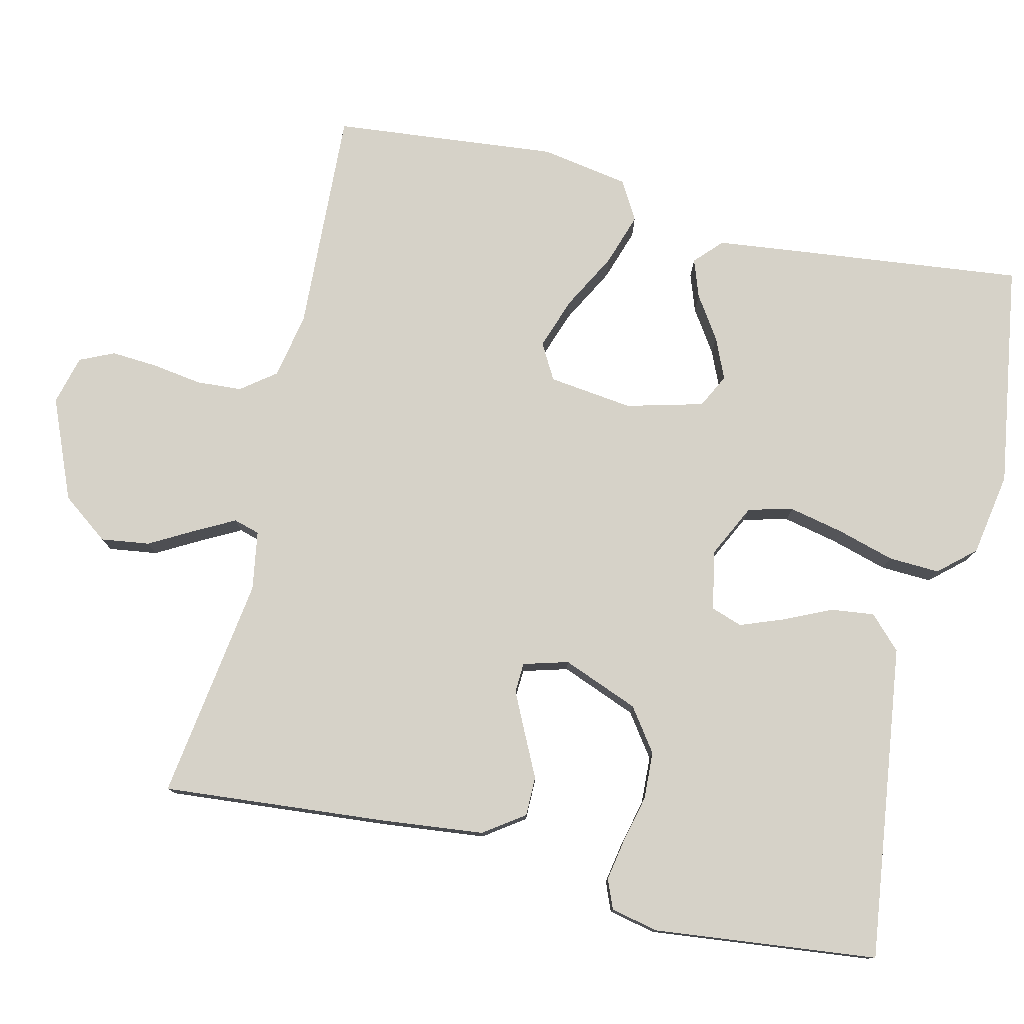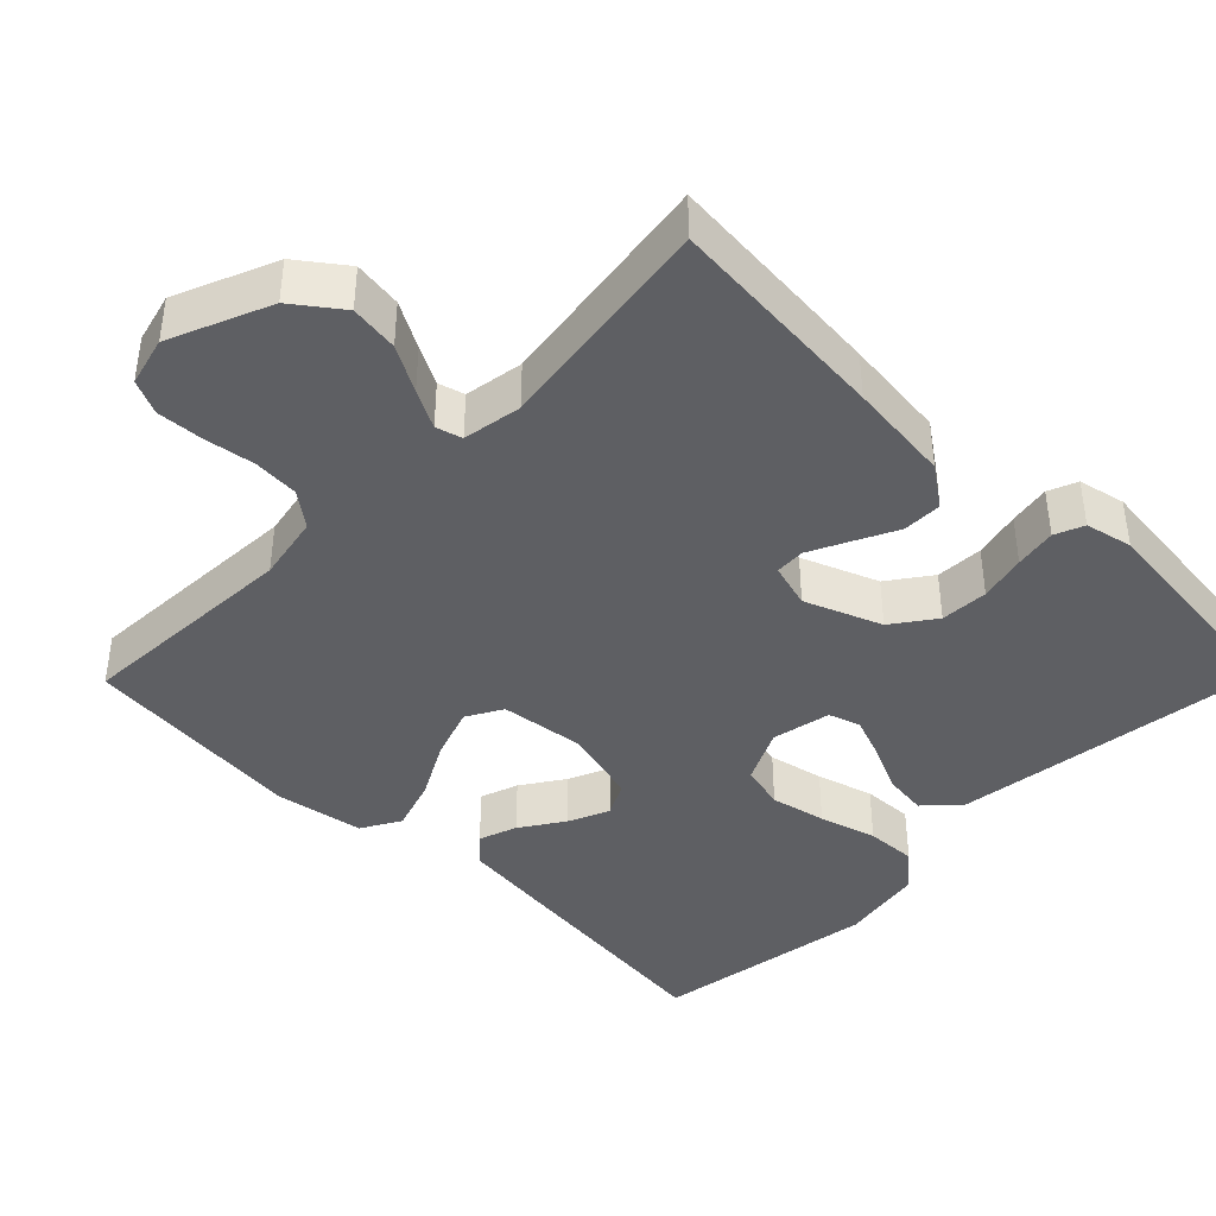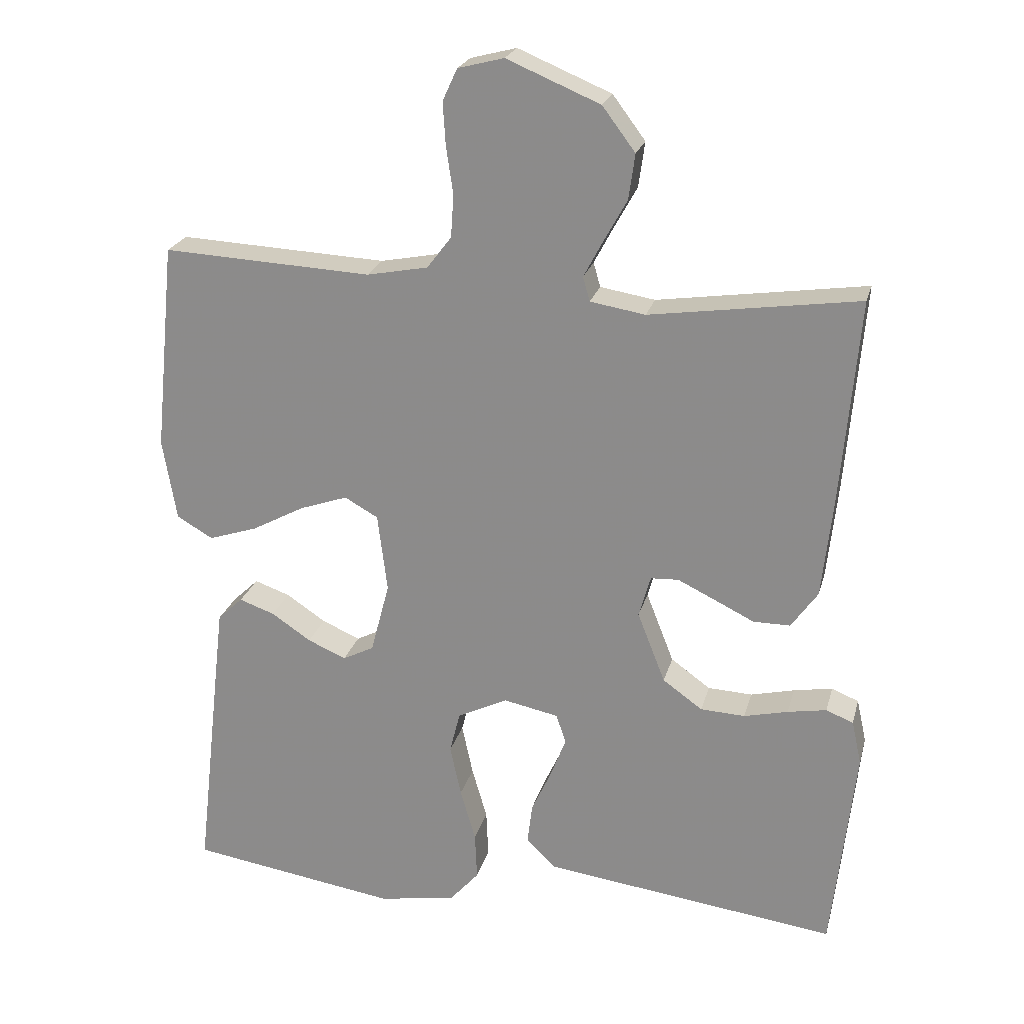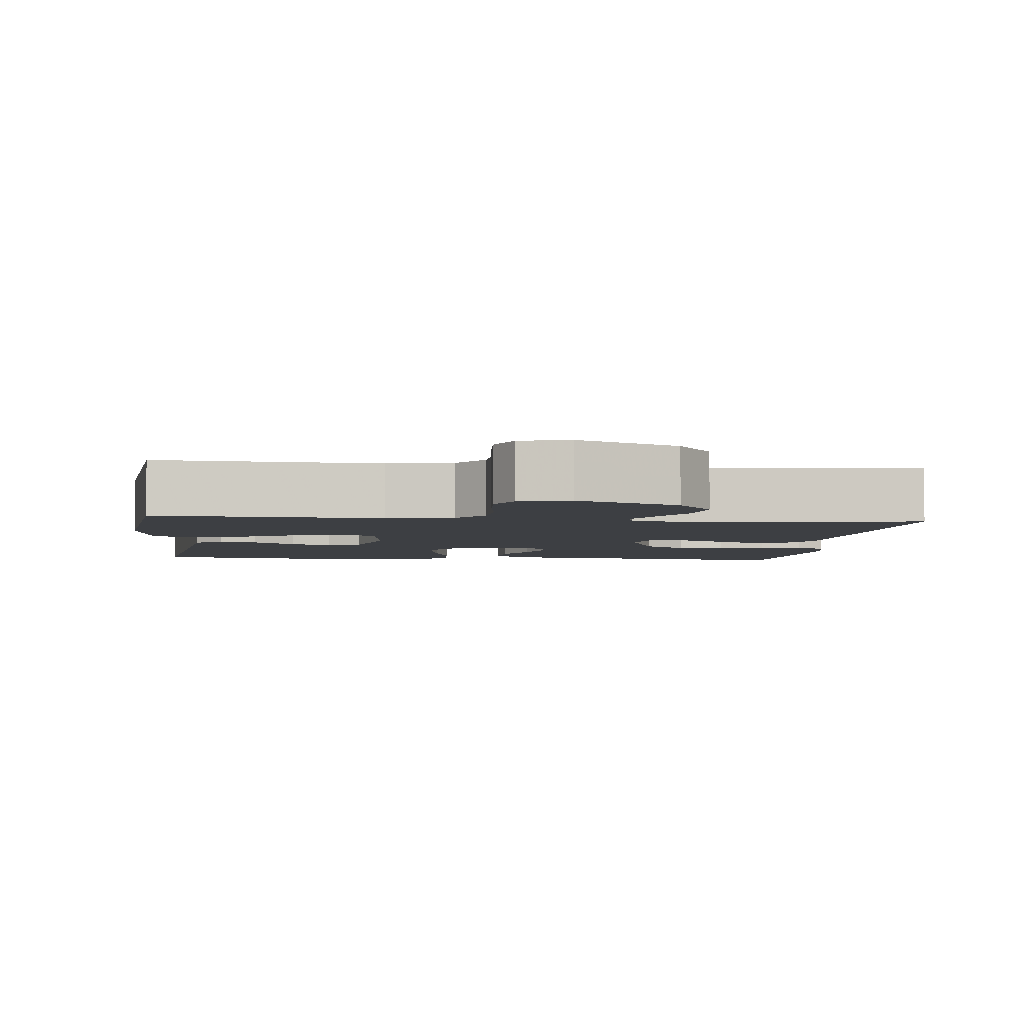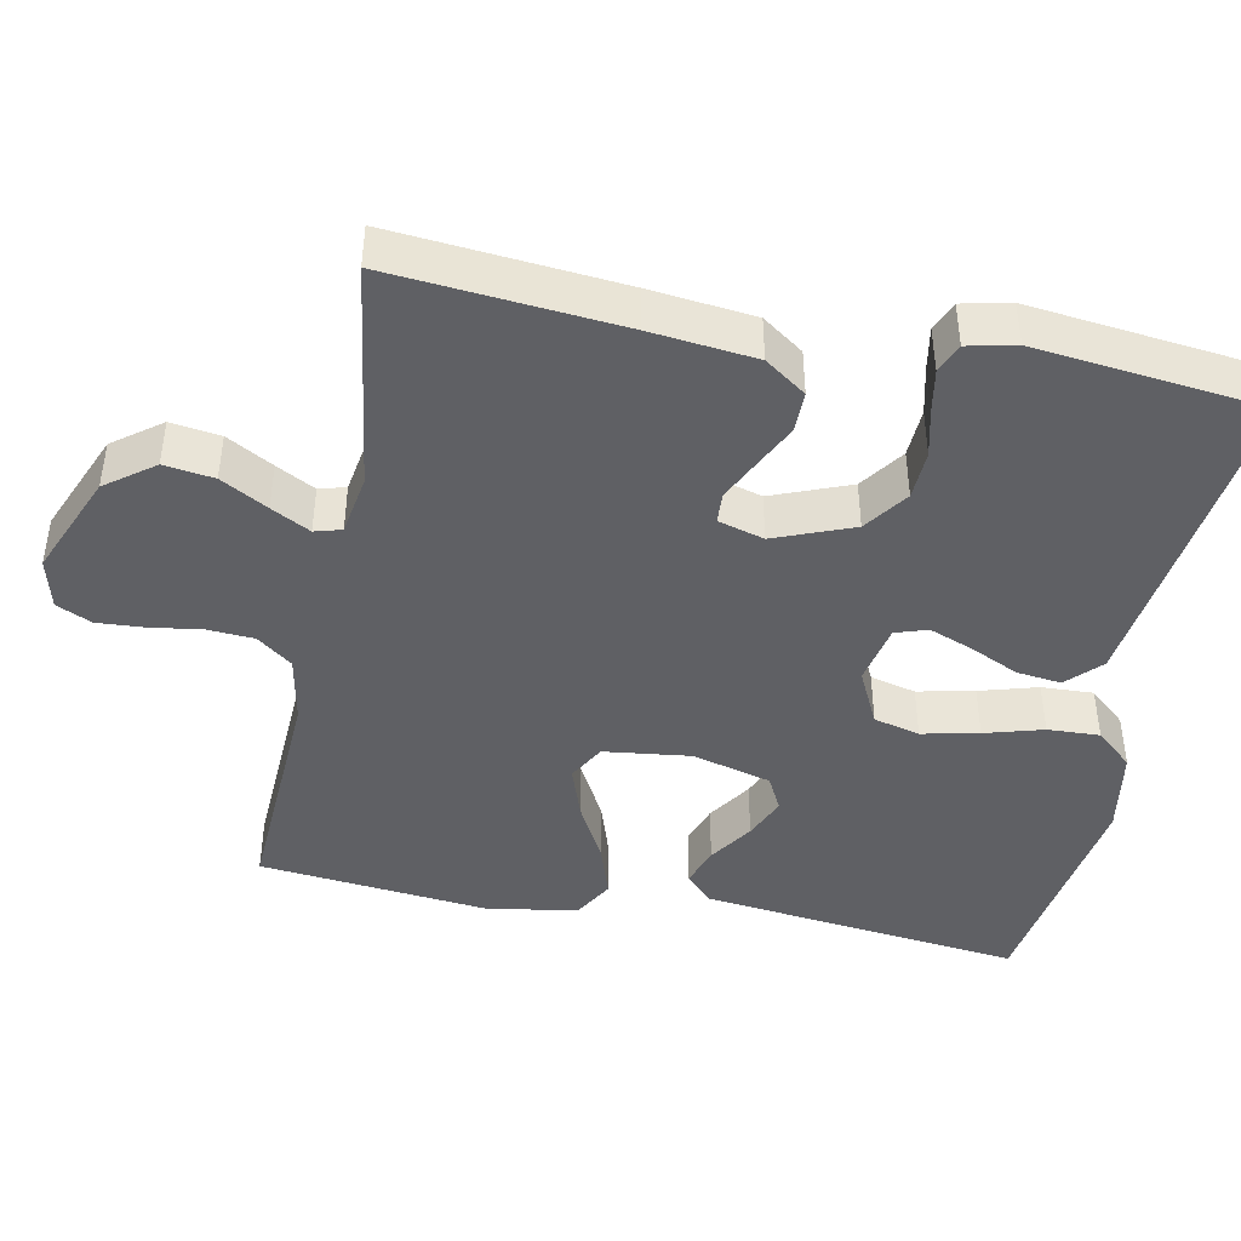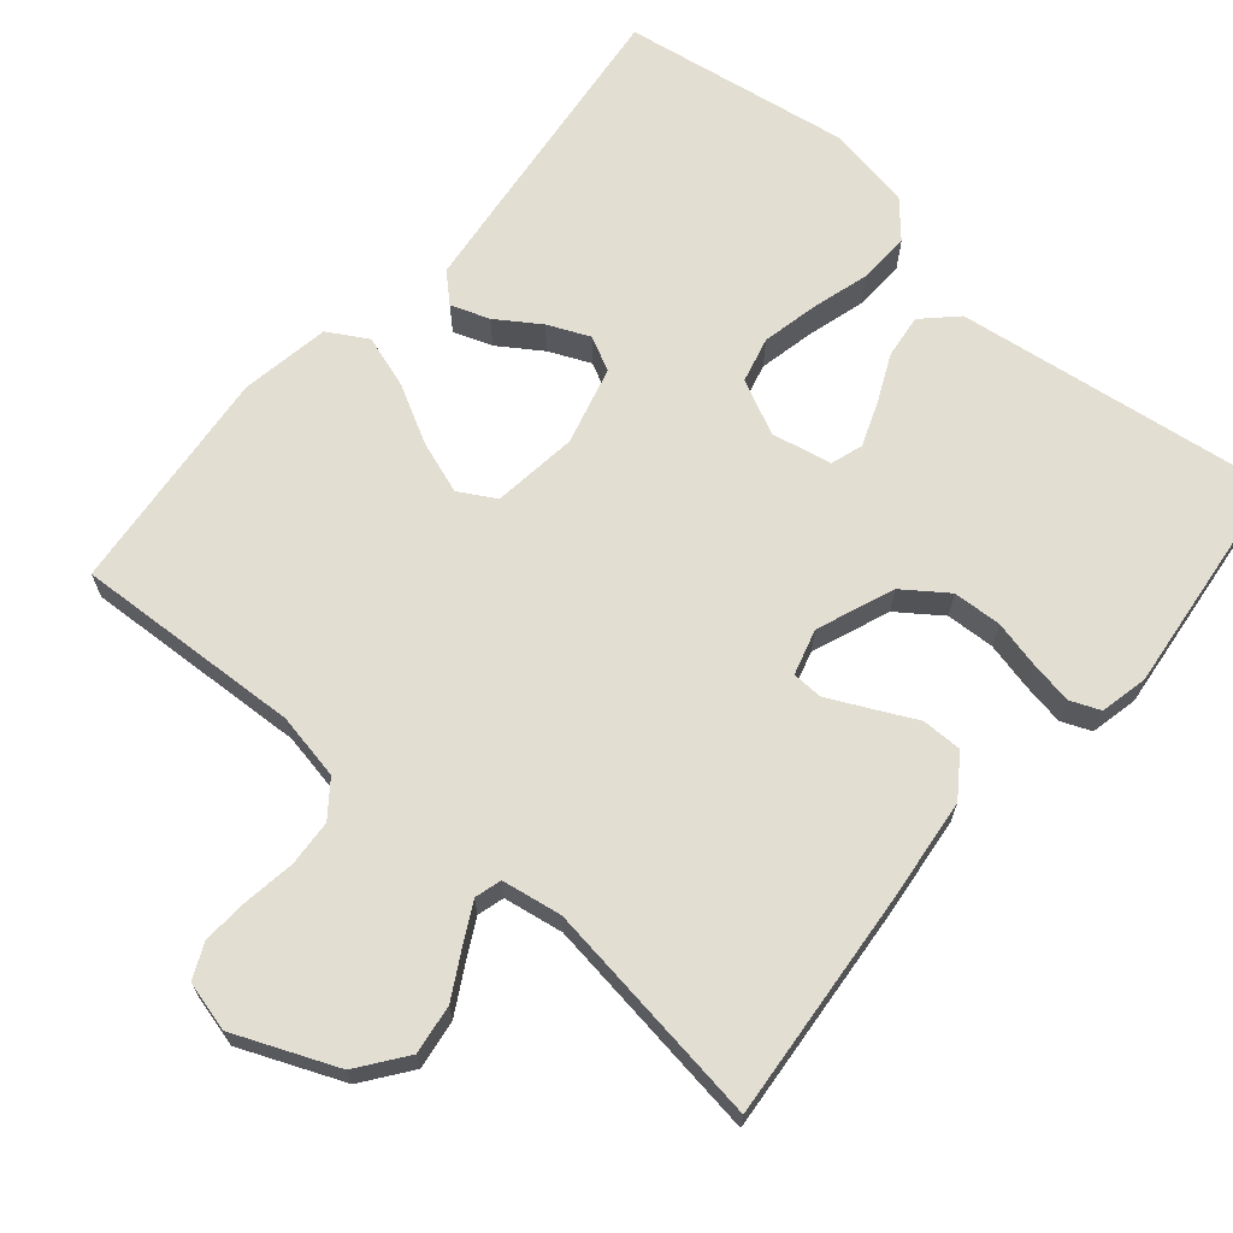
<metadata>
{"format":"obj","ext":"obj","renderer":"f3d","projection":"perspective","resolution":1024,"background":"white","views":[{"elev":78.0,"azim":103.3,"up":"+Y"},{"elev":-41.4,"azim":45.5,"up":"+Y"},{"elev":22.9,"azim":14.0,"up":"+Z"},{"elev":-4.1,"azim":-6.2,"up":"+Y"},{"elev":-43.9,"azim":78.7,"up":"+Y"},{"elev":67.5,"azim":40.3,"up":"+Y"}]}
</metadata>
<code>
v -0.5 0.07 0.5
v -0.2 0.07 0.485
v -0.112 0.07 0.502
v -0.077 0.07 0.548
v -0.073 0.07 0.609
v -0.083 0.07 0.676
v -0.087 0.07 0.738
v -0.066 0.07 0.784
v 0 0.07 0.801
v 0.134 0.07 0.745
v 0.181 0.07 0.682
v 0.172 0.07 0.617
v 0.138 0.07 0.556
v 0.111 0.07 0.505
v 0.121 0.07 0.47
v 0.2 0.07 0.457
v 0.5 0.07 0.5
v 0.474 0.07 0.2
v 0.459 0.07 0.062
v 0.421 0.07 0.008
v 0.368 0.07 0.008
v 0.311 0.07 0.036
v 0.257 0.07 0.062
v 0.217 0.07 0.06
v 0.2 0.07 0
v 0.24 0.07 -0.102
v 0.297 0.07 -0.143
v 0.361 0.07 -0.146
v 0.424 0.07 -0.131
v 0.48 0.07 -0.121
v 0.519 0.07 -0.137
v 0.533 0.07 -0.2
v 0.5 0.07 -0.5
v 0.2 0.07 -0.461
v 0.078 0.07 -0.445
v 0.035 0.07 -0.403
v 0.042 0.07 -0.345
v 0.071 0.07 -0.282
v 0.093 0.07 -0.224
v 0.079 0.07 -0.182
v 0 0.07 -0.166
v -0.072 0.07 -0.201
v -0.087 0.07 -0.261
v -0.071 0.07 -0.335
v -0.049 0.07 -0.411
v -0.046 0.07 -0.479
v -0.088 0.07 -0.527
v -0.2 0.07 -0.546
v -0.5 0.07 -0.5
v -0.466 0.07 -0.2
v -0.452 0.07 -0.08
v -0.416 0.07 -0.046
v -0.365 0.07 -0.064
v -0.308 0.07 -0.102
v -0.253 0.07 -0.126
v -0.208 0.07 -0.103
v -0.181 0.07 0
v -0.195 0.07 0.113
v -0.243 0.07 0.14
v -0.312 0.07 0.116
v -0.388 0.07 0.075
v -0.458 0.07 0.052
v -0.51 0.07 0.082
v -0.53 0.07 0.2
v -0.5 0 0.5
v -0.2 0 0.485
v -0.112 0 0.502
v -0.077 0 0.548
v -0.073 0 0.609
v -0.083 0 0.676
v -0.087 0 0.738
v -0.066 0 0.784
v 0 0 0.801
v 0.134 0 0.745
v 0.181 0 0.682
v 0.172 0 0.617
v 0.138 0 0.556
v 0.111 0 0.505
v 0.121 0 0.47
v 0.2 0 0.457
v 0.5 0 0.5
v 0.474 0 0.2
v 0.459 0 0.062
v 0.421 0 0.008
v 0.368 0 0.008
v 0.311 0 0.036
v 0.257 0 0.062
v 0.217 0 0.06
v 0.2 0 0
v 0.24 0 -0.102
v 0.297 0 -0.143
v 0.361 0 -0.146
v 0.424 0 -0.131
v 0.48 0 -0.121
v 0.519 0 -0.137
v 0.533 0 -0.2
v 0.5 0 -0.5
v 0.2 0 -0.461
v 0.078 0 -0.445
v 0.035 0 -0.403
v 0.042 0 -0.345
v 0.071 0 -0.282
v 0.093 0 -0.224
v 0.079 0 -0.182
v 0 0 -0.166
v -0.072 0 -0.201
v -0.087 0 -0.261
v -0.071 0 -0.335
v -0.049 0 -0.411
v -0.046 0 -0.479
v -0.088 0 -0.527
v -0.2 0 -0.546
v -0.5 0 -0.5
v -0.466 0 -0.2
v -0.452 0 -0.08
v -0.416 0 -0.046
v -0.365 0 -0.064
v -0.308 0 -0.102
v -0.253 0 -0.126
v -0.208 0 -0.103
v -0.181 0 0
v -0.195 0 0.113
v -0.243 0 0.14
v -0.312 0 0.116
v -0.388 0 0.075
v -0.458 0 0.052
v -0.51 0 0.082
v -0.53 0 0.2
f 63 64 1 2
f 60 61 62 63
f 59 60 63 2
f 58 59 2 3
f 57 58 3 4
f 51 52 53 54
f 51 54 55
f 50 51 55
f 49 50 55
f 48 49 55 56
f 44 45 46 47
f 43 44 47 48
f 42 43 48 56
f 35 36 37 38
f 35 38 39
f 34 35 39
f 33 34 39 40
f 31 32 33 40
f 28 29 30 31
f 19 20 21 22
f 19 22 23
f 16 17 18 19
f 15 16 19 23
f 10 11 12 13
f 10 13 14
f 9 10 14
f 8 9 14 15
f 5 6 7 8
f 41 42 56 57
f 41 57 4
f 40 41 4 5
f 28 31 40
f 27 28 40
f 26 27 40
f 25 26 40 5
f 24 25 5 8
f 8 15 23 24
f 66 65 128 127
f 127 126 125 124
f 66 127 124 123
f 67 66 123 122
f 68 67 122 121
f 118 117 116 115
f 119 118 115
f 119 115 114
f 119 114 113
f 120 119 113 112
f 111 110 109 108
f 112 111 108 107
f 120 112 107 106
f 102 101 100 99
f 103 102 99
f 103 99 98
f 104 103 98 97
f 104 97 96 95
f 95 94 93 92
f 86 85 84 83
f 87 86 83
f 83 82 81 80
f 87 83 80 79
f 77 76 75 74
f 78 77 74
f 78 74 73
f 79 78 73 72
f 72 71 70 69
f 121 120 106 105
f 68 121 105
f 69 68 105 104
f 104 95 92
f 104 92 91
f 104 91 90
f 69 104 90 89
f 72 69 89 88
f 88 87 79 72
f 1 65 66 2
f 2 66 67 3
f 3 67 68 4
f 4 68 69 5
f 5 69 70 6
f 6 70 71 7
f 7 71 72 8
f 8 72 73 9
f 9 73 74 10
f 10 74 75 11
f 11 75 76 12
f 12 76 77 13
f 13 77 78 14
f 14 78 79 15
f 15 79 80 16
f 16 80 81 17
f 17 81 82 18
f 18 82 83 19
f 19 83 84 20
f 20 84 85 21
f 21 85 86 22
f 22 86 87 23
f 23 87 88 24
f 24 88 89 25
f 25 89 90 26
f 26 90 91 27
f 27 91 92 28
f 28 92 93 29
f 29 93 94 30
f 30 94 95 31
f 31 95 96 32
f 32 96 97 33
f 33 97 98 34
f 34 98 99 35
f 35 99 100 36
f 36 100 101 37
f 37 101 102 38
f 38 102 103 39
f 39 103 104 40
f 40 104 105 41
f 41 105 106 42
f 42 106 107 43
f 43 107 108 44
f 44 108 109 45
f 45 109 110 46
f 46 110 111 47
f 47 111 112 48
f 48 112 113 49
f 49 113 114 50
f 50 114 115 51
f 51 115 116 52
f 52 116 117 53
f 53 117 118 54
f 54 118 119 55
f 55 119 120 56
f 56 120 121 57
f 57 121 122 58
f 58 122 123 59
f 59 123 124 60
f 60 124 125 61
f 61 125 126 62
f 62 126 127 63
f 63 127 128 64
f 64 128 65 1

</code>
